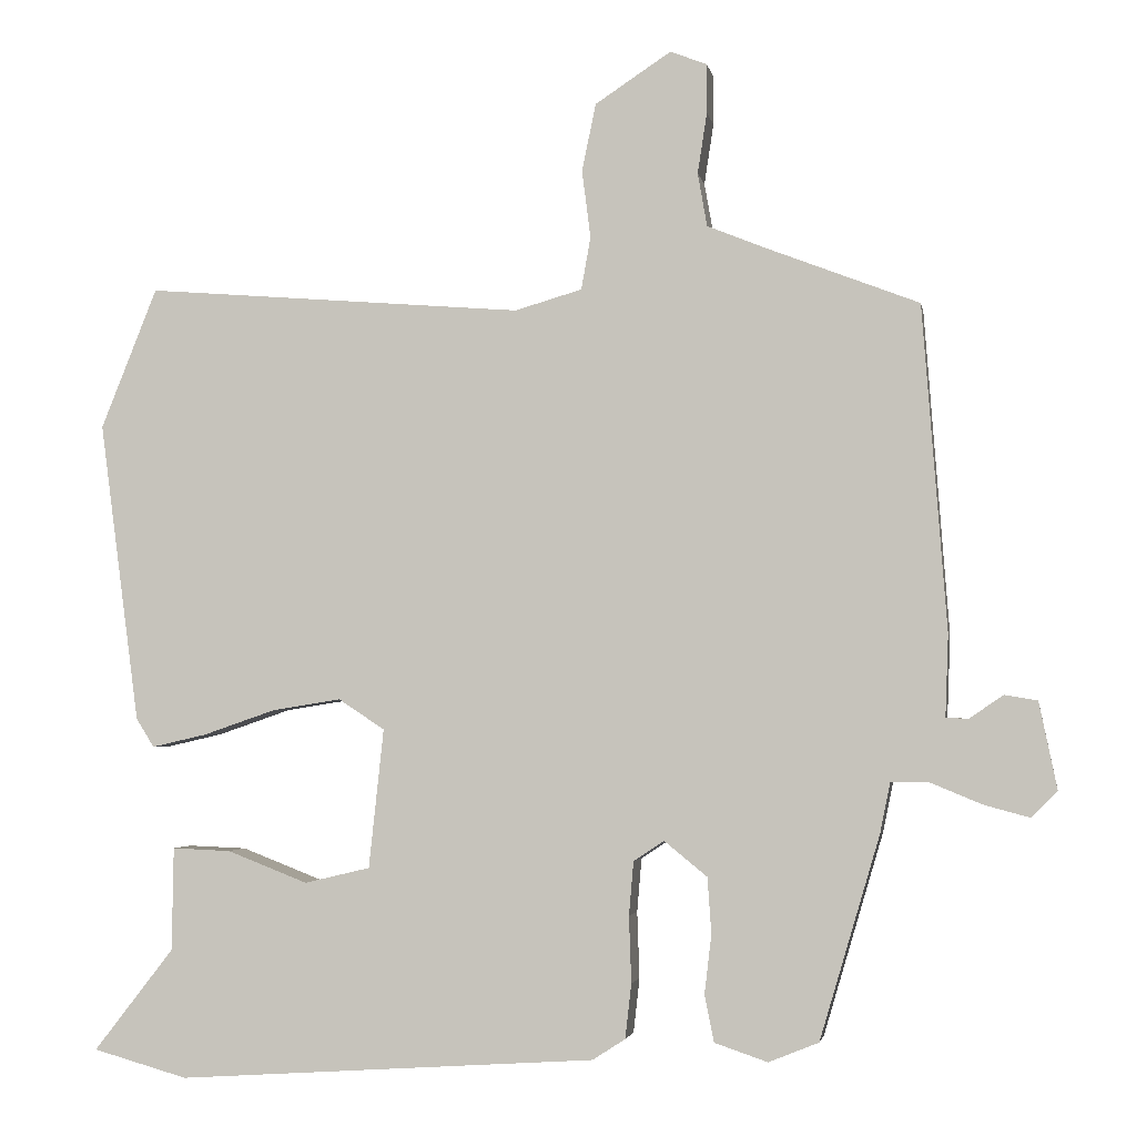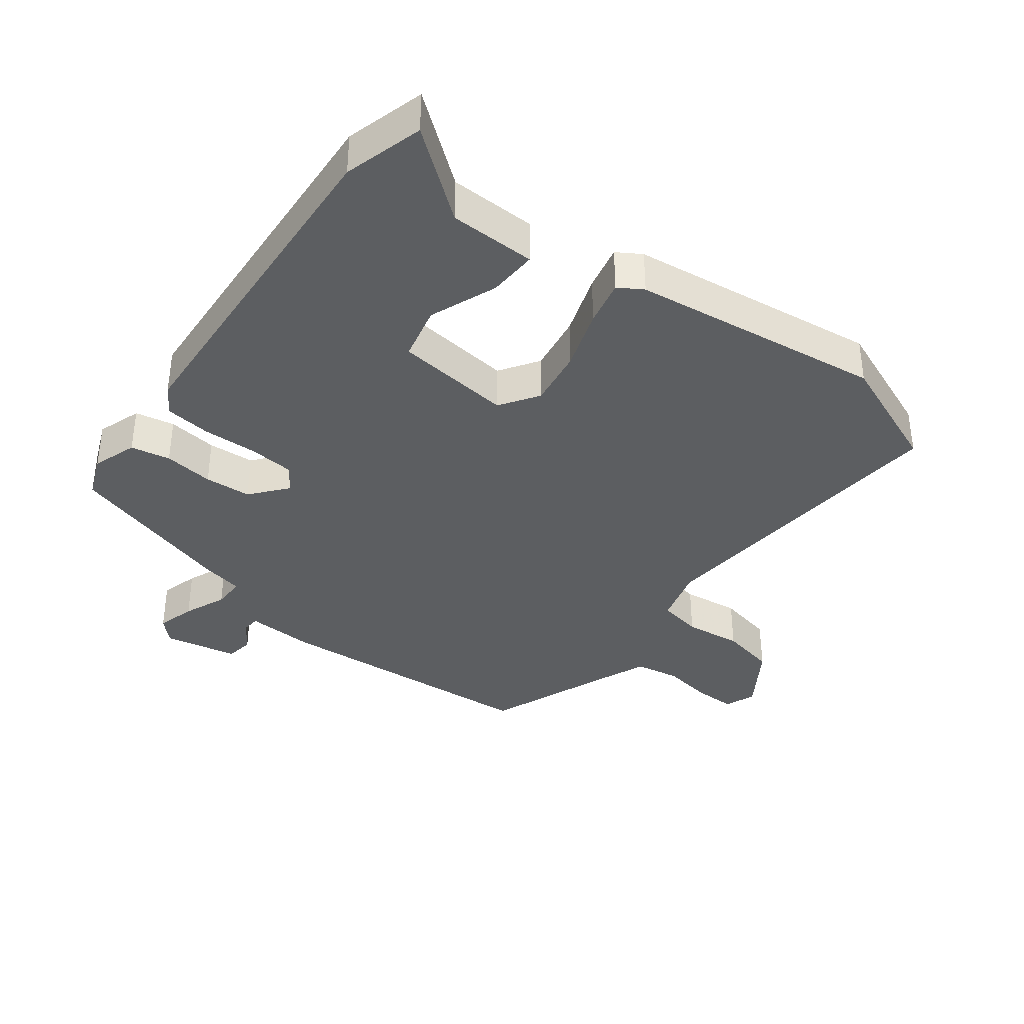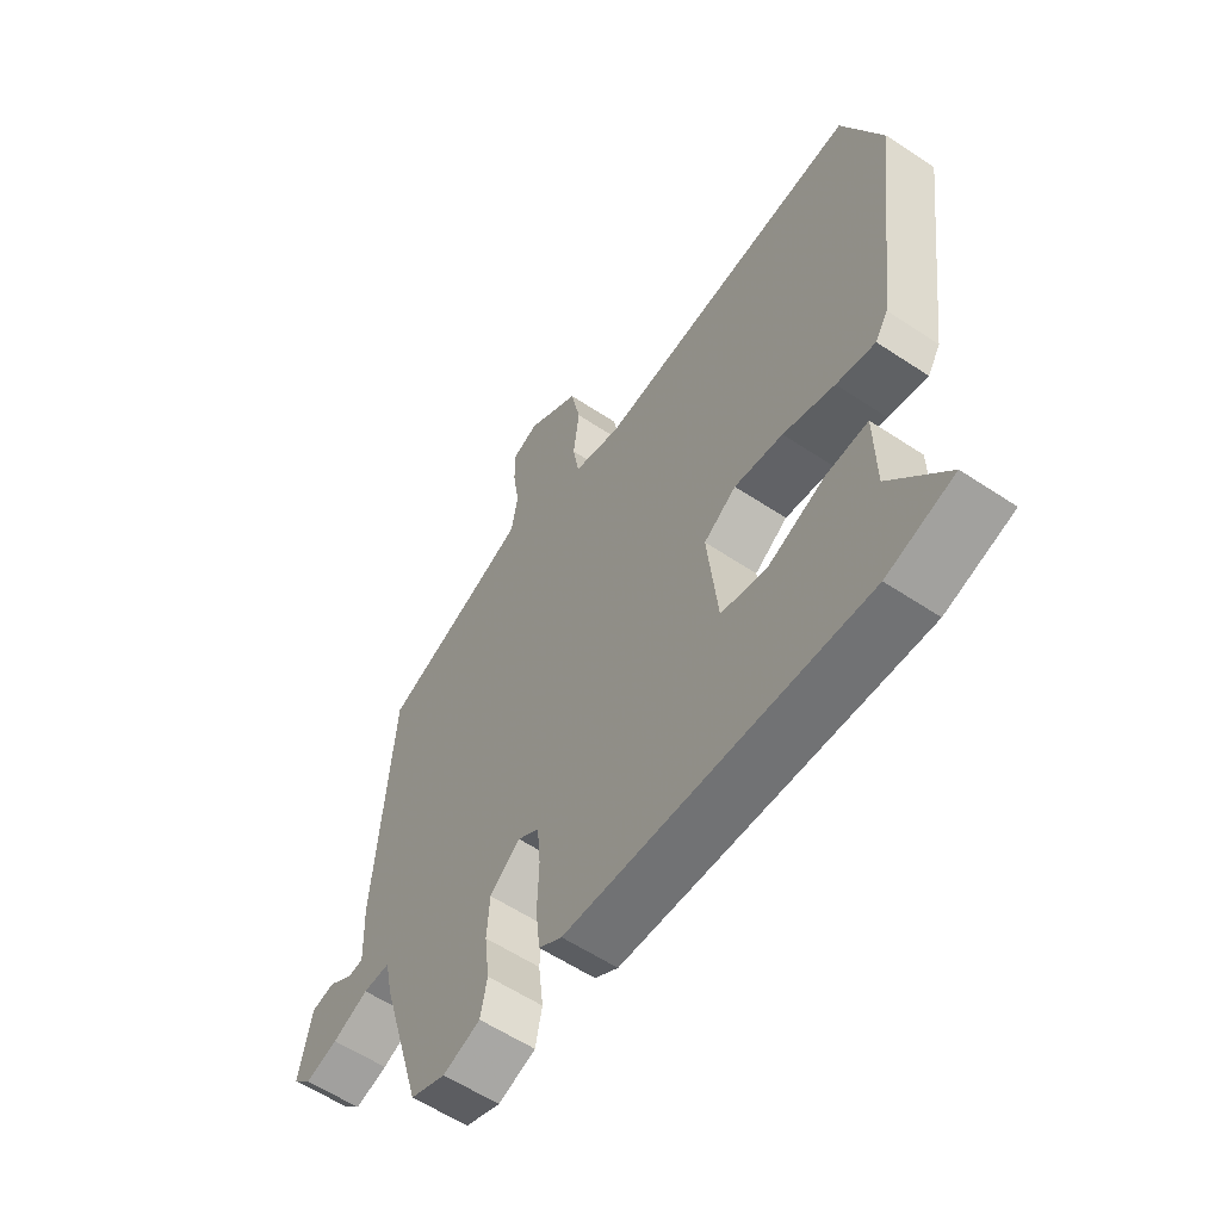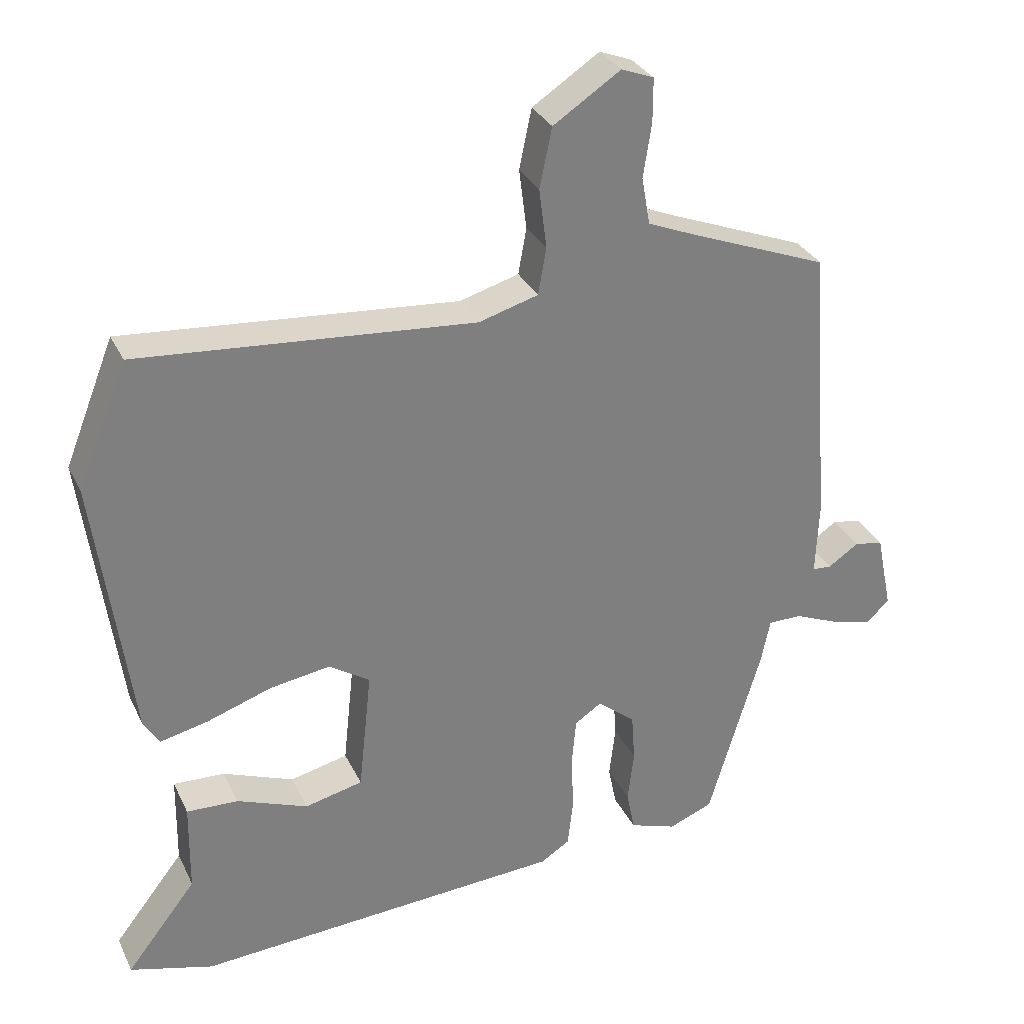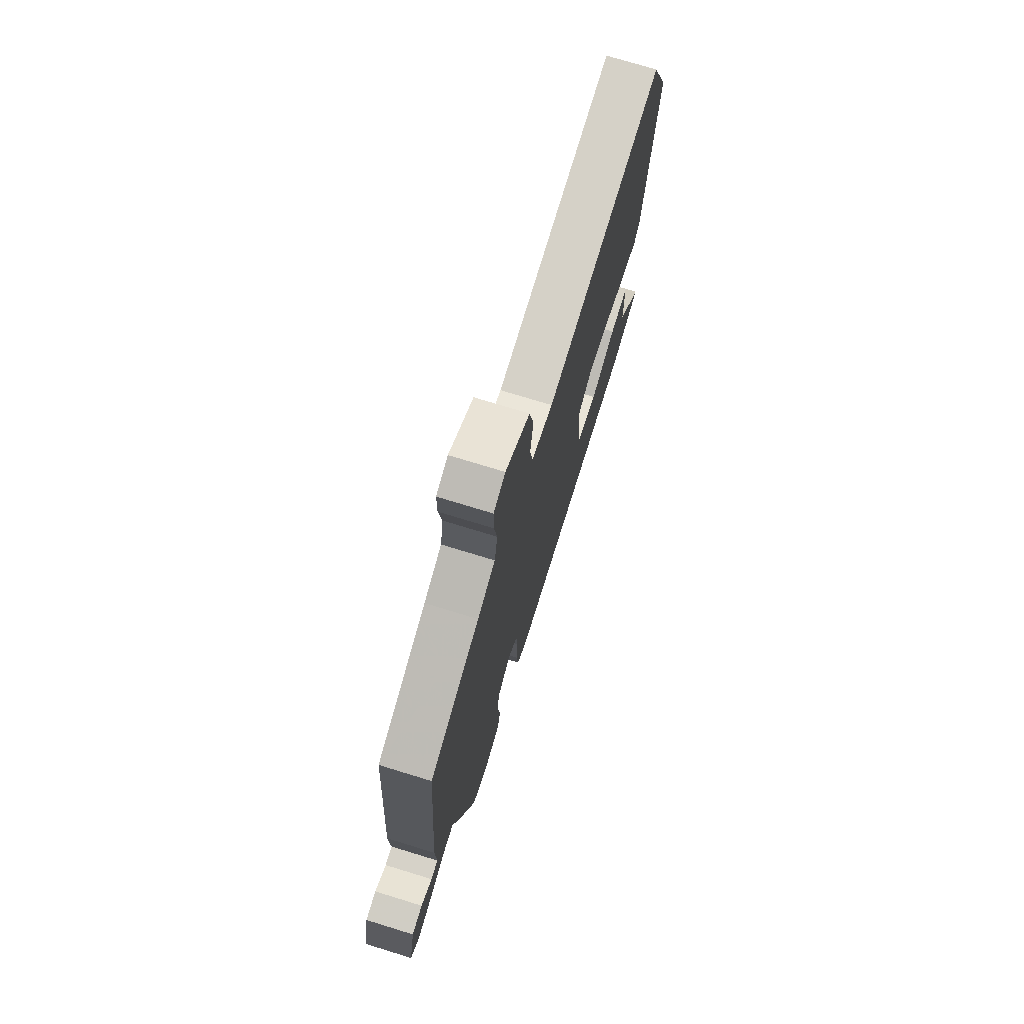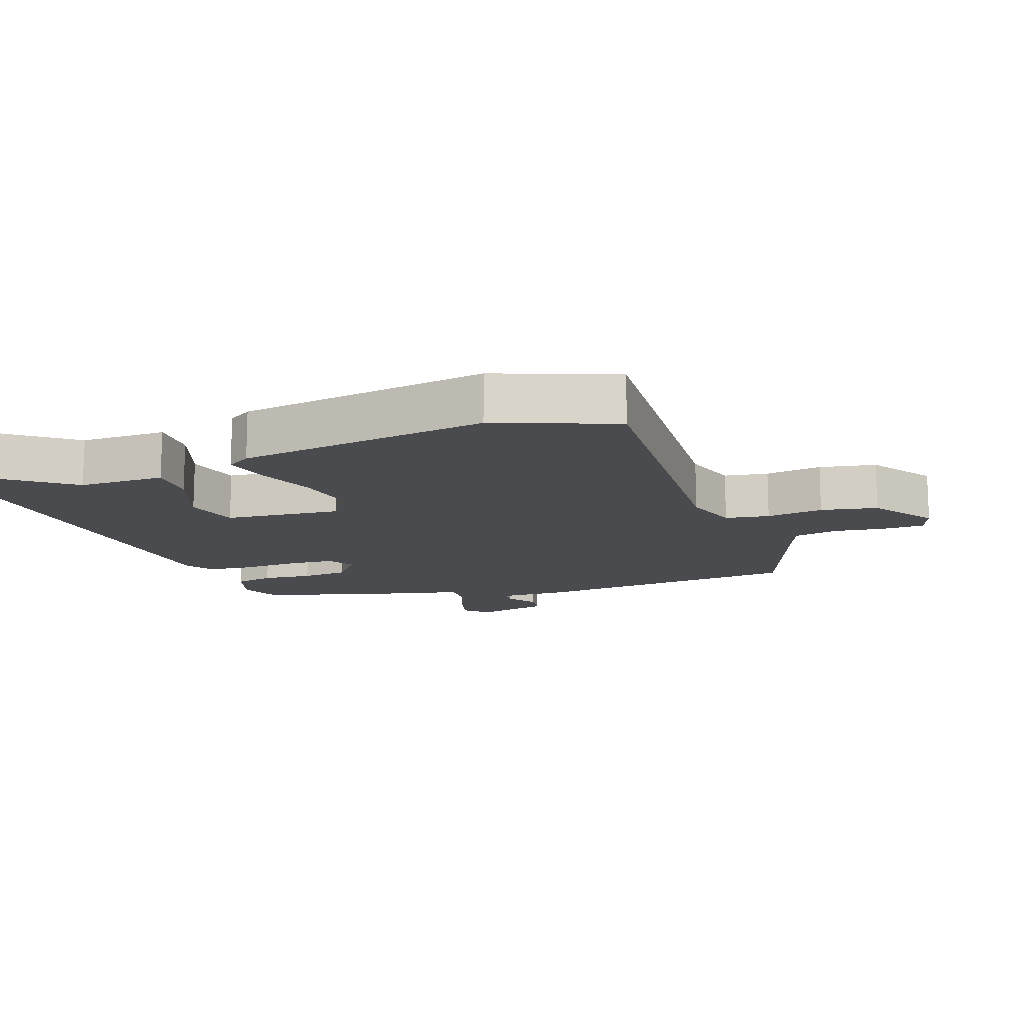
<metadata>
{"format":"obj","ext":"obj","renderer":"f3d","projection":"perspective","resolution":1024,"background":"white","views":[{"elev":-3.0,"azim":10.0,"up":"+Z"},{"elev":-37.3,"azim":-127.4,"up":"+Y"},{"elev":-58.8,"azim":-124.4,"up":"+Z"},{"elev":31.1,"azim":-22.2,"up":"+Z"},{"elev":73.8,"azim":107.1,"up":"+Z"},{"elev":-13.8,"azim":-69.5,"up":"+Y"}]}
</metadata>
<code>
v 0.51 0.07 0.473
v 0.541 0.07 0.057
v 0.537 0.07 -0.047
v 0.565 0.07 -0.049
v 0.609 0.07 -0.019
v 0.651 0.07 -0.026
v 0.674 0.07 -0.138
v 0.641 0.07 -0.171
v 0.582 0.07 -0.155
v 0.517 0.07 -0.128
v 0.468 0.07 -0.128
v 0.455 0.07 -0.192
v 0.378 0.07 -0.452
v 0.314 0.07 -0.478
v 0.246 0.07 -0.455
v 0.234 0.07 -0.395
v 0.243 0.07 -0.319
v 0.238 0.07 -0.248
v 0.183 0.07 -0.203
v 0.144 0.07 -0.229
v 0.138 0.07 -0.298
v 0.141 0.07 -0.383
v 0.133 0.07 -0.453
v 0.091 0.07 -0.48
v -0.446 0.07 -0.515
v -0.567 0.07 -0.481
v -0.465 0.07 -0.35
v -0.463 0.07 -0.218
v -0.388 0.07 -0.221
v -0.285 0.07 -0.261
v -0.201 0.07 -0.241
v -0.182 0.07 -0.063
v -0.241 0.07 -0.024
v -0.329 0.07 -0.038
v -0.422 0.07 -0.07
v -0.492 0.07 -0.086
v -0.515 0.07 -0.049
v -0.566 0.07 0.336
v -0.494 0.07 0.516
v -0.009 0.07 0.477
v 0.077 0.07 0.502
v 0.089 0.07 0.569
v 0.078 0.07 0.656
v 0.096 0.07 0.742
v 0.193 0.07 0.806
v 0.24 0.07 0.788
v 0.24 0.07 0.725
v 0.228 0.07 0.647
v 0.24 0.07 0.579
v 0.311 0.07 0.55
v 0.51 0 0.473
v 0.541 0 0.057
v 0.537 0 -0.047
v 0.565 0 -0.049
v 0.609 0 -0.019
v 0.651 0 -0.026
v 0.674 0 -0.138
v 0.641 0 -0.171
v 0.582 0 -0.155
v 0.517 0 -0.128
v 0.468 0 -0.128
v 0.455 0 -0.192
v 0.378 0 -0.452
v 0.314 0 -0.478
v 0.246 0 -0.455
v 0.234 0 -0.395
v 0.243 0 -0.319
v 0.238 0 -0.248
v 0.183 0 -0.203
v 0.144 0 -0.229
v 0.138 0 -0.298
v 0.141 0 -0.383
v 0.133 0 -0.453
v 0.091 0 -0.48
v -0.446 0 -0.515
v -0.567 0 -0.481
v -0.465 0 -0.35
v -0.463 0 -0.218
v -0.388 0 -0.221
v -0.285 0 -0.261
v -0.201 0 -0.241
v -0.182 0 -0.063
v -0.241 0 -0.024
v -0.329 0 -0.038
v -0.422 0 -0.07
v -0.492 0 -0.086
v -0.515 0 -0.049
v -0.566 0 0.336
v -0.494 0 0.516
v -0.009 0 0.477
v 0.077 0 0.502
v 0.089 0 0.569
v 0.078 0 0.656
v 0.096 0 0.742
v 0.193 0 0.806
v 0.24 0 0.788
v 0.24 0 0.725
v 0.228 0 0.647
v 0.24 0 0.579
v 0.311 0 0.55
f 45 46 47 48
f 45 48 49
f 42 43 44 45
f 41 42 45 49
f 37 38 39 40
f 37 40 41
f 34 35 36 37
f 33 34 37 41
f 32 33 41 49
f 27 28 29 30
f 27 30 31
f 26 27 31
f 25 26 31
f 24 25 31
f 21 22 23 24
f 20 21 24 31
f 19 20 31 32
f 14 15 16 17
f 14 17 18
f 11 12 13 14
f 11 14 18
f 7 8 9 10
f 5 6 7 10
f 4 5 10 11
f 3 4 11 18
f 50 1 2 3
f 19 32 49 50
f 3 18 19 50
f 98 97 96 95
f 99 98 95
f 95 94 93 92
f 99 95 92 91
f 90 89 88 87
f 91 90 87
f 87 86 85 84
f 91 87 84 83
f 99 91 83 82
f 80 79 78 77
f 81 80 77
f 81 77 76
f 81 76 75
f 81 75 74
f 74 73 72 71
f 81 74 71 70
f 82 81 70 69
f 67 66 65 64
f 68 67 64
f 64 63 62 61
f 68 64 61
f 60 59 58 57
f 60 57 56 55
f 61 60 55 54
f 68 61 54 53
f 53 52 51 100
f 100 99 82 69
f 100 69 68 53
f 1 51 52 2
f 2 52 53 3
f 3 53 54 4
f 4 54 55 5
f 5 55 56 6
f 6 56 57 7
f 7 57 58 8
f 8 58 59 9
f 9 59 60 10
f 10 60 61 11
f 11 61 62 12
f 12 62 63 13
f 13 63 64 14
f 14 64 65 15
f 15 65 66 16
f 16 66 67 17
f 17 67 68 18
f 18 68 69 19
f 19 69 70 20
f 20 70 71 21
f 21 71 72 22
f 22 72 73 23
f 23 73 74 24
f 24 74 75 25
f 25 75 76 26
f 26 76 77 27
f 27 77 78 28
f 28 78 79 29
f 29 79 80 30
f 30 80 81 31
f 31 81 82 32
f 32 82 83 33
f 33 83 84 34
f 34 84 85 35
f 35 85 86 36
f 36 86 87 37
f 37 87 88 38
f 38 88 89 39
f 39 89 90 40
f 40 90 91 41
f 41 91 92 42
f 42 92 93 43
f 43 93 94 44
f 44 94 95 45
f 45 95 96 46
f 46 96 97 47
f 47 97 98 48
f 48 98 99 49
f 49 99 100 50
f 50 100 51 1

</code>
